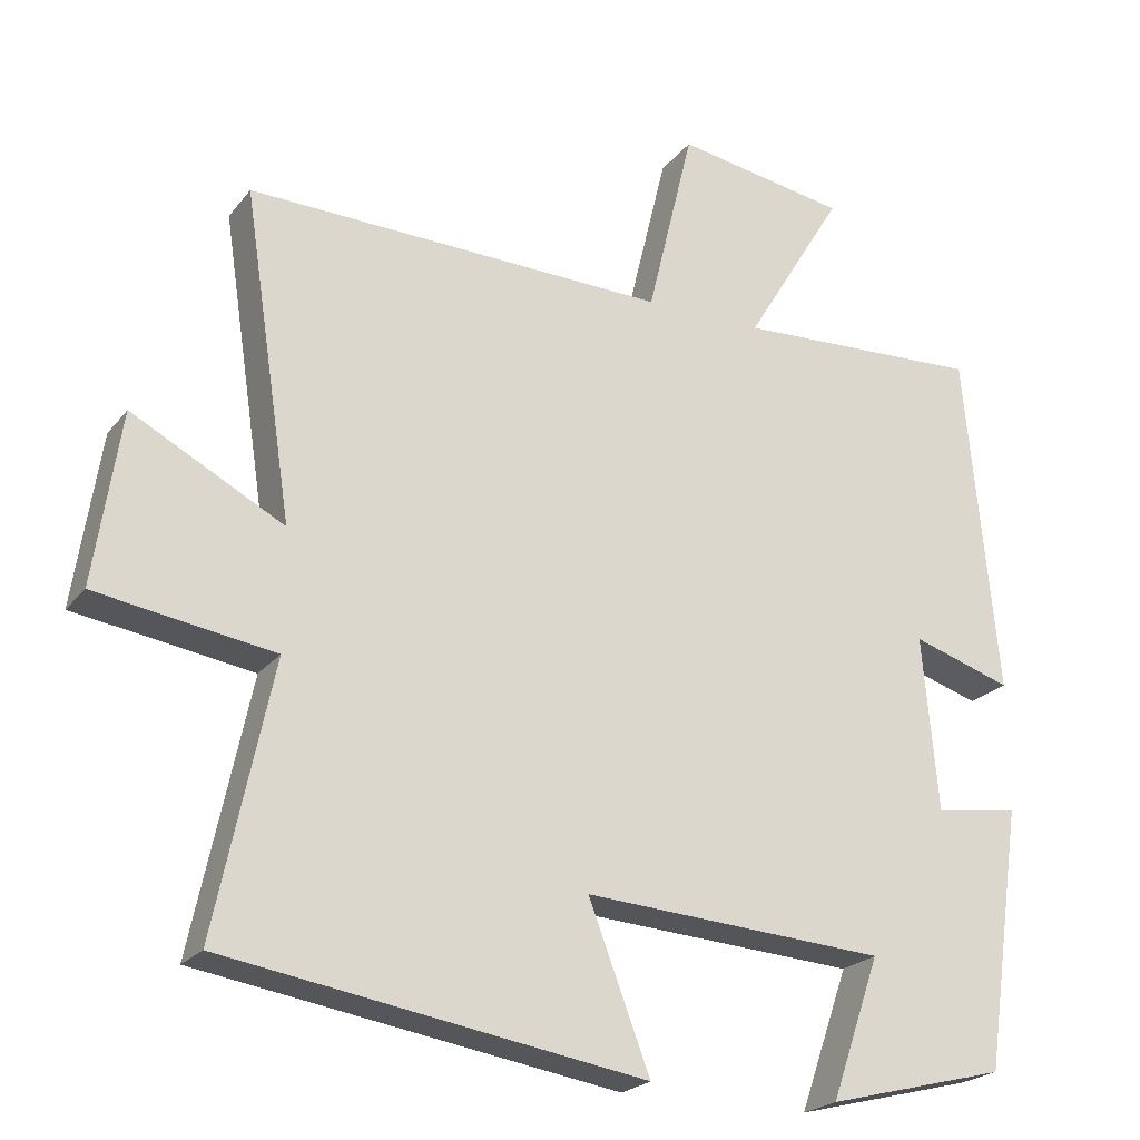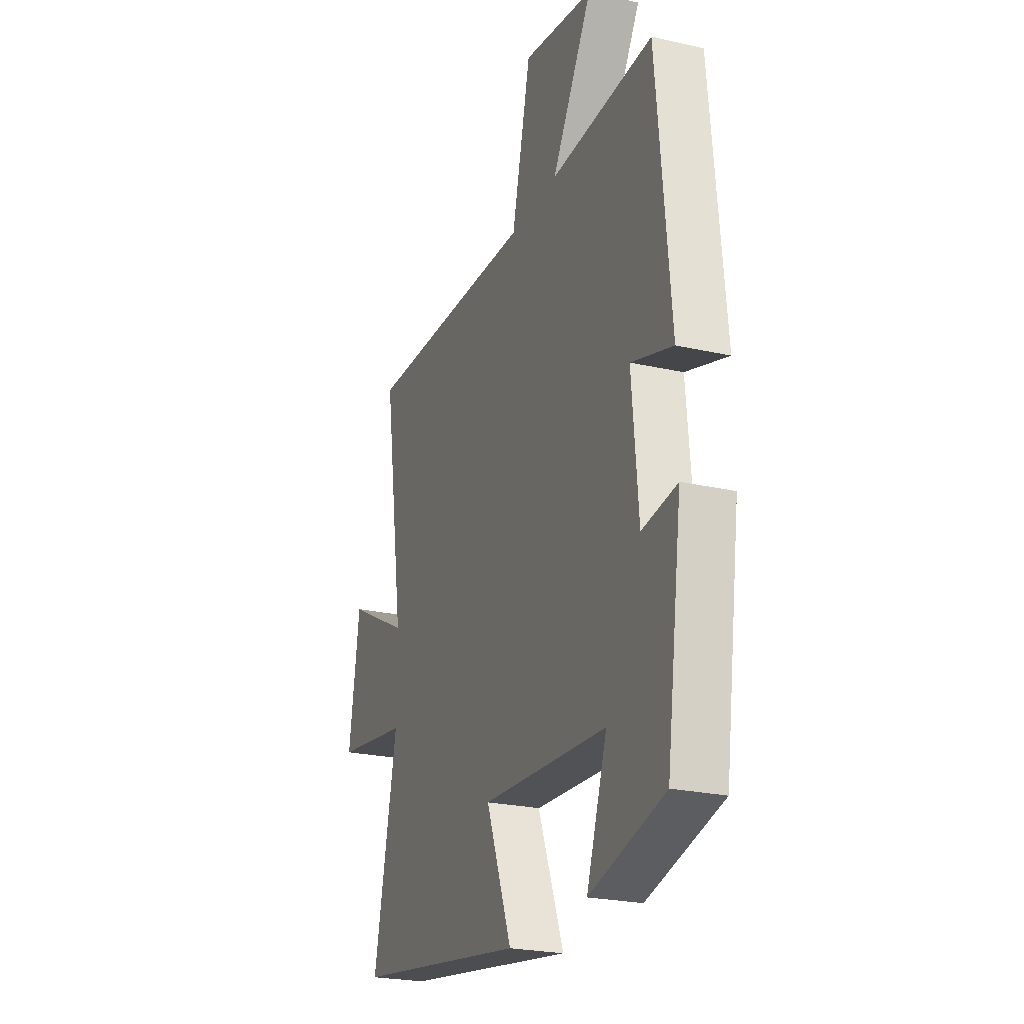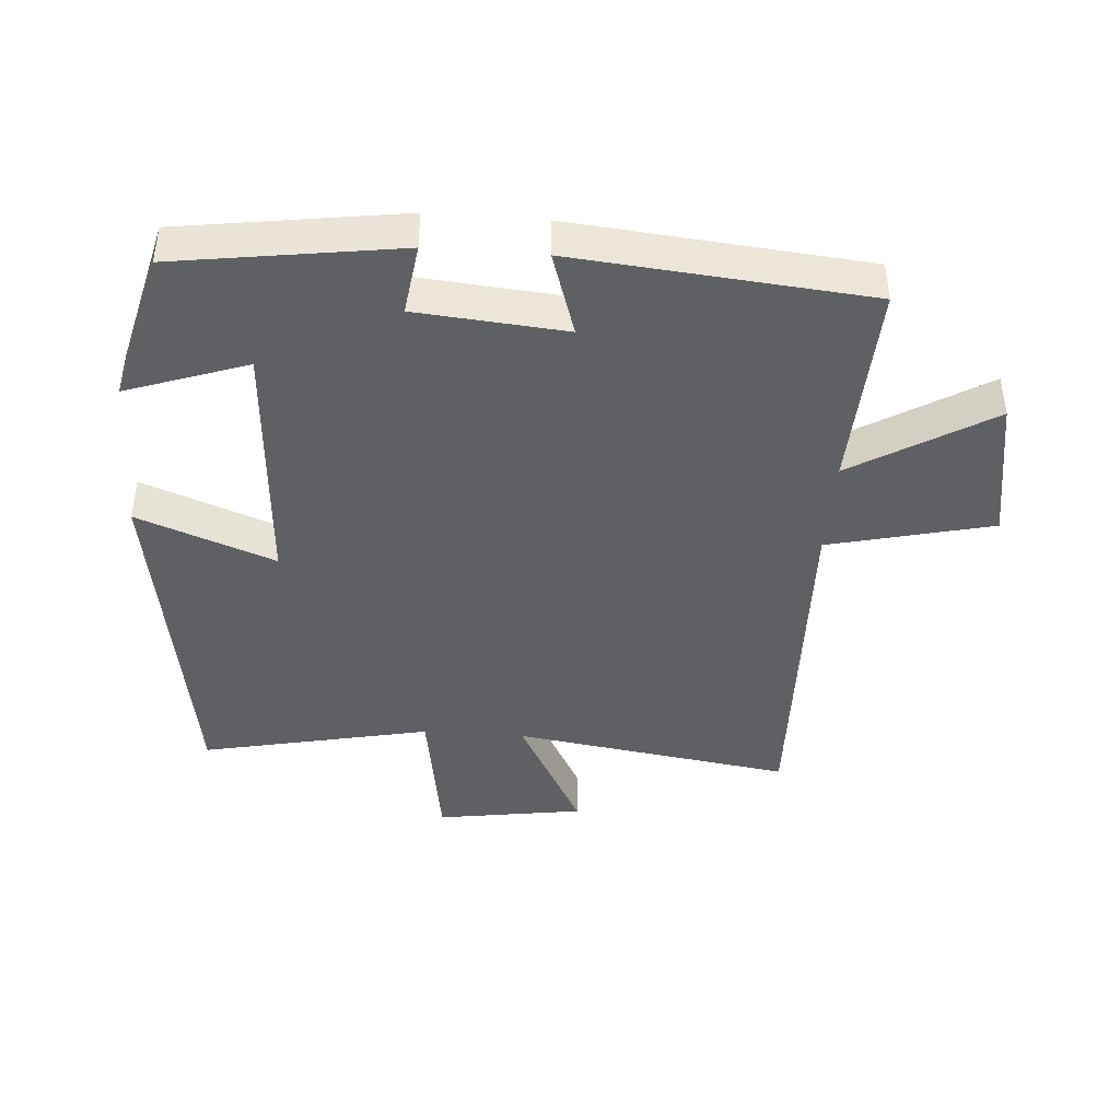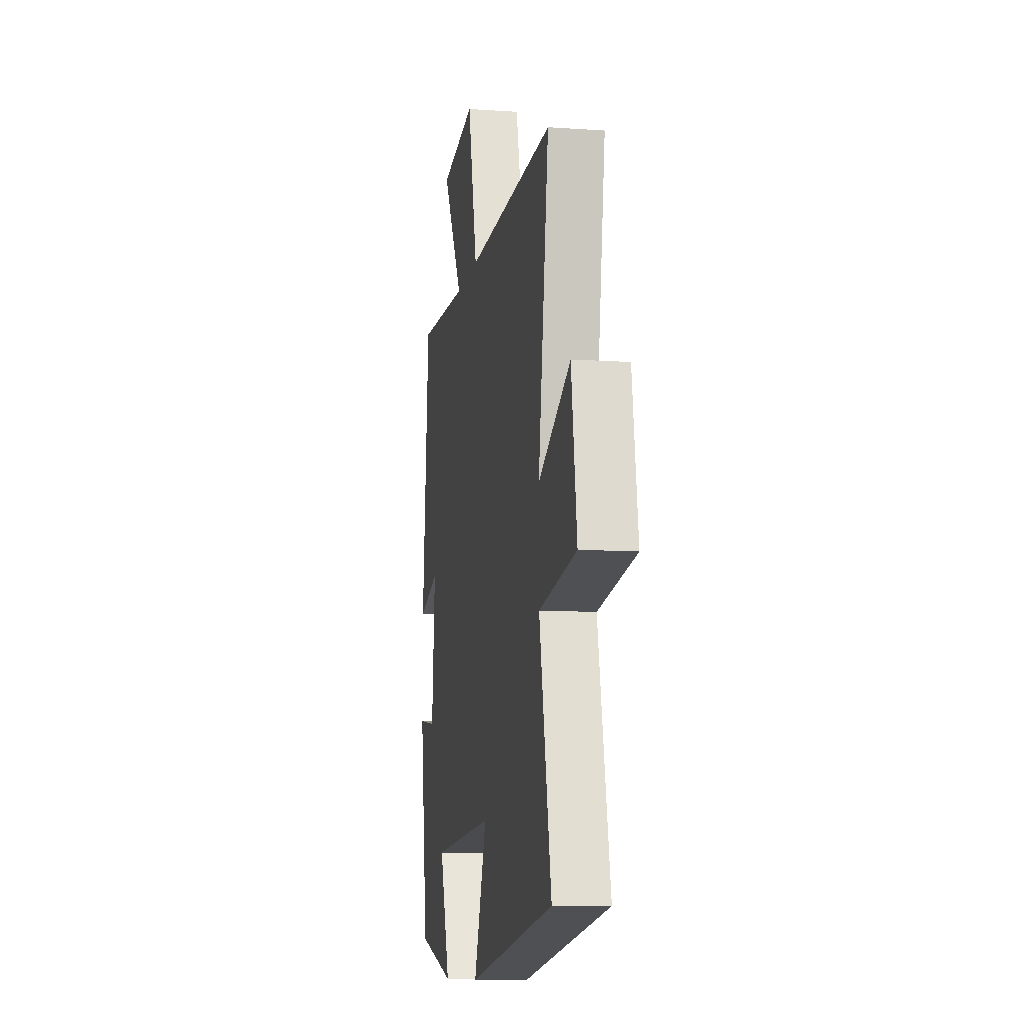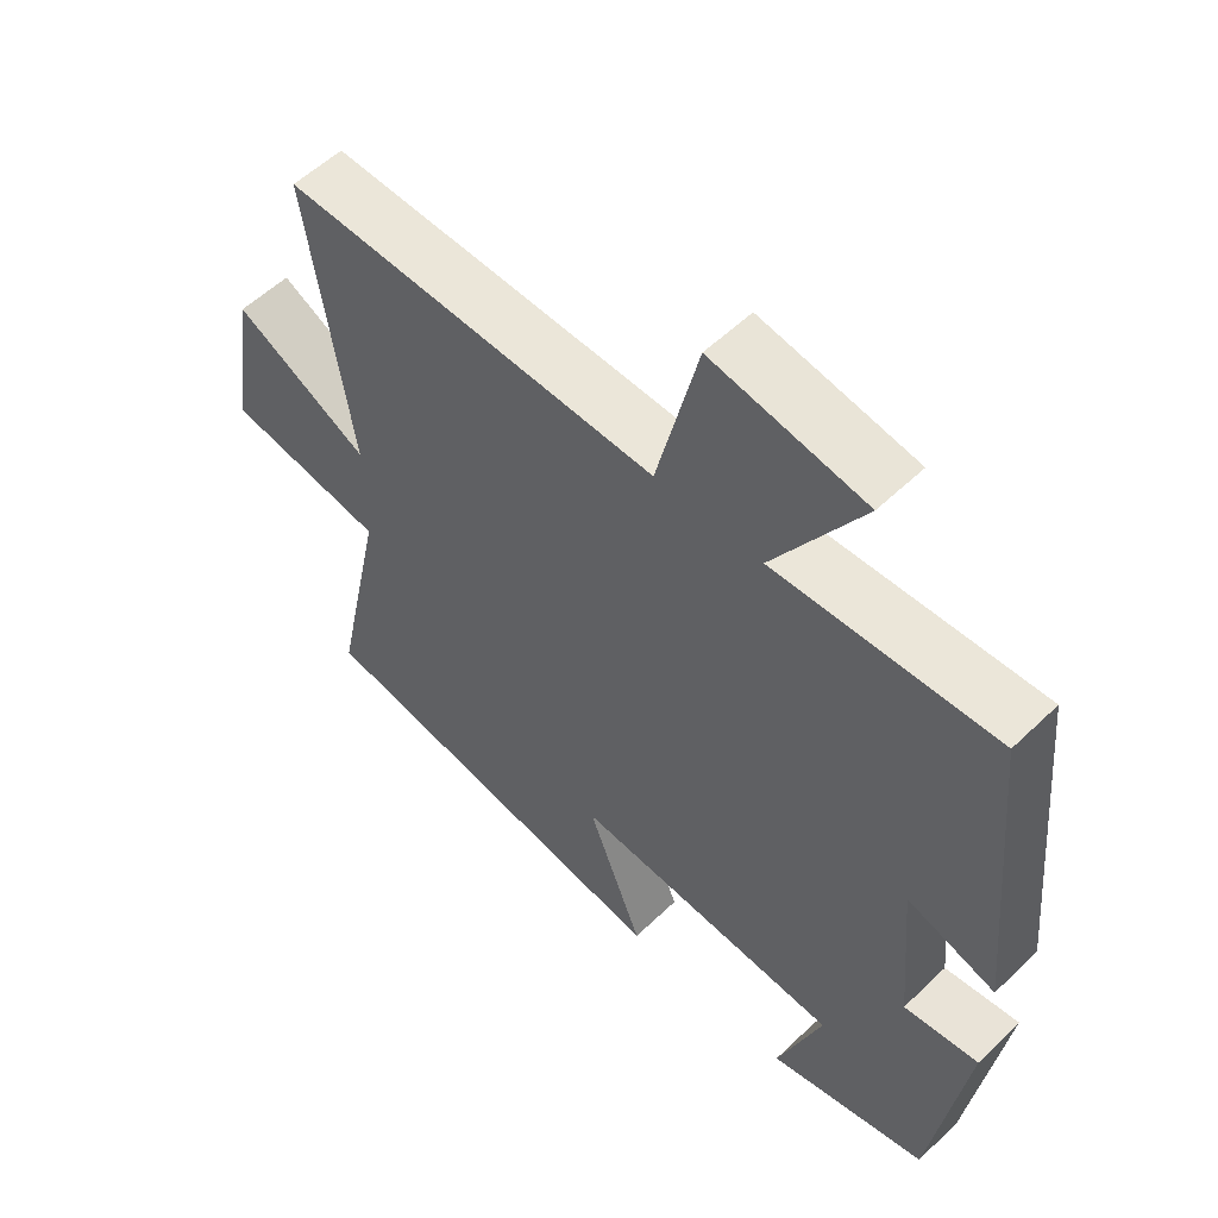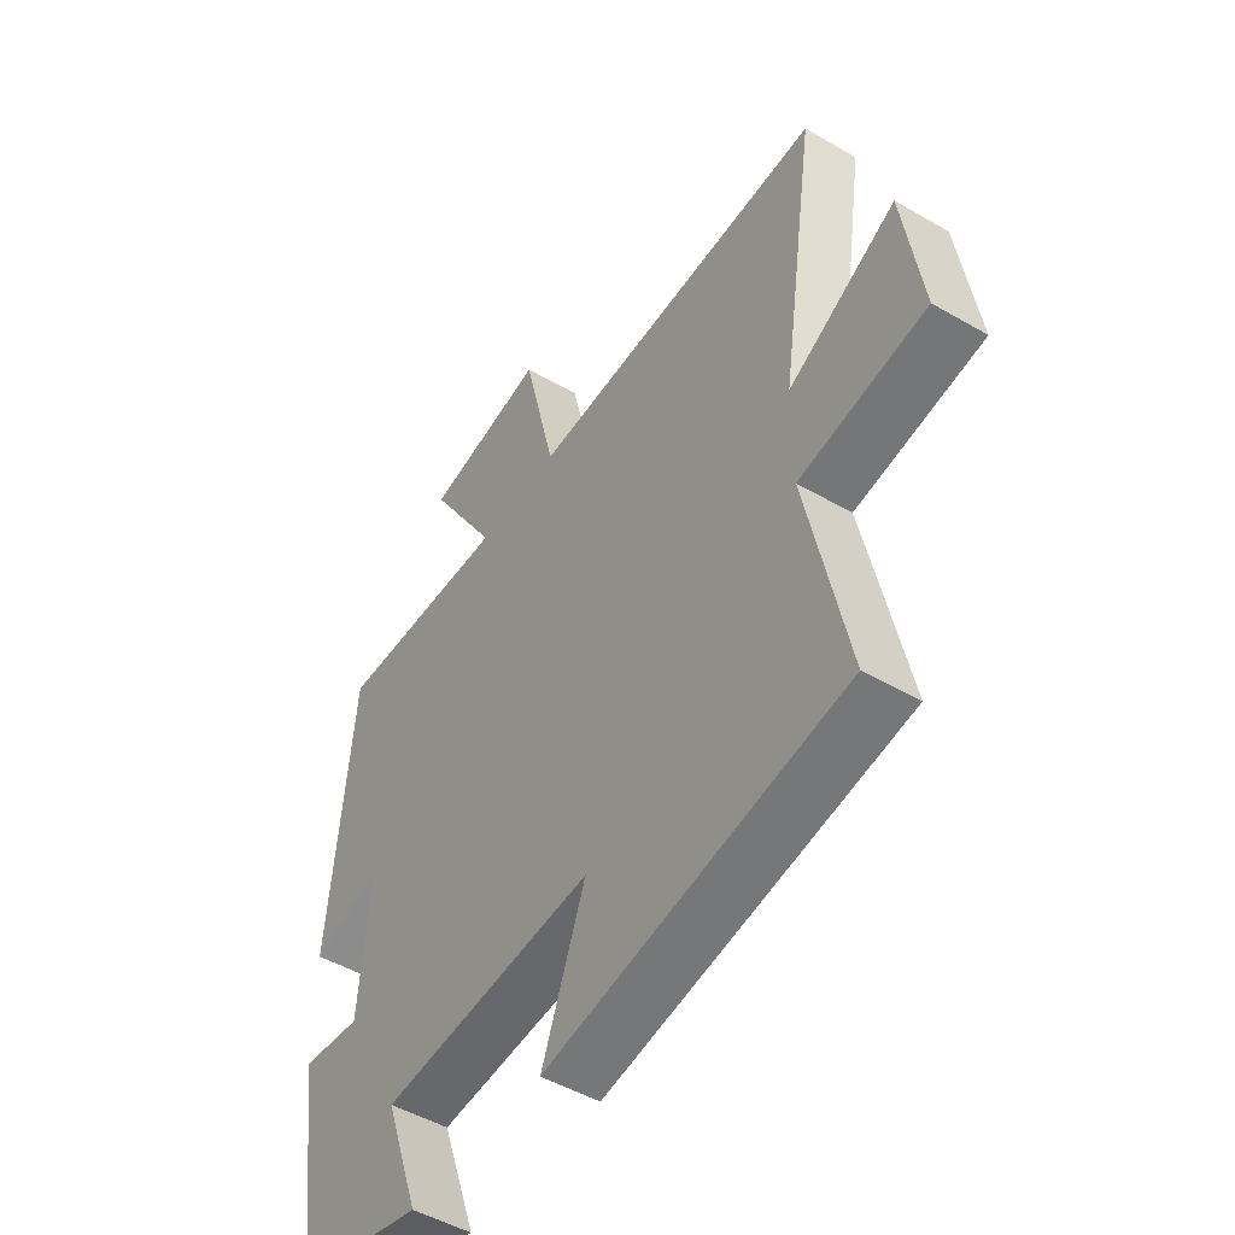
<metadata>
{"format":"obj","ext":"obj","renderer":"f3d","projection":"perspective","resolution":1024,"background":"white","views":[{"elev":-22.4,"azim":152.4,"up":"+Z"},{"elev":-24.1,"azim":-110.7,"up":"+Z"},{"elev":-42.3,"azim":-94.2,"up":"+Y"},{"elev":-10.2,"azim":80.0,"up":"+Z"},{"elev":55.5,"azim":-135.2,"up":"+Z"},{"elev":-49.0,"azim":57.2,"up":"+Z"}]}
</metadata>
<code>
v -0.451 0.07 -0.441
v -0.5 0.07 -0.102
v -0.391 0.07 -0.117
v -0.371 0.07 0.109
v -0.5 0.07 0.068
v -0.458 0.07 0.514
v -0.137 0.07 0.5
v -0.265 0.07 0.711
v -0.043 0.07 0.749
v 0.017 0.07 0.5
v 0.564 0.07 0.516
v 0.5 0.07 0.092
v 0.697 0.07 0.196
v 0.731 0.07 -0.028
v 0.5 0.07 -0.064
v 0.574 0.07 -0.413
v 0.03 0.07 -0.5
v 0.11 0.07 -0.291
v -0.282 0.07 -0.317
v -0.218 0.07 -0.5
v -0.451 0 -0.441
v -0.5 0 -0.102
v -0.391 0 -0.117
v -0.371 0 0.109
v -0.5 0 0.068
v -0.458 0 0.514
v -0.137 0 0.5
v -0.265 0 0.711
v -0.043 0 0.749
v 0.017 0 0.5
v 0.564 0 0.516
v 0.5 0 0.092
v 0.697 0 0.196
v 0.731 0 -0.028
v 0.5 0 -0.064
v 0.574 0 -0.413
v 0.03 0 -0.5
v 0.11 0 -0.291
v -0.282 0 -0.317
v -0.218 0 -0.5
f 19 20 1 2
f 18 19 2 3
f 15 16 17 18
f 15 18 3 4
f 12 13 14 15
f 12 15 4
f 10 11 12 4
f 7 8 9 10
f 7 10 4 5
f 5 6 7
f 22 21 40 39
f 23 22 39 38
f 38 37 36 35
f 24 23 38 35
f 35 34 33 32
f 24 35 32
f 24 32 31 30
f 30 29 28 27
f 25 24 30 27
f 27 26 25
f 1 21 22 2
f 2 22 23 3
f 3 23 24 4
f 4 24 25 5
f 5 25 26 6
f 6 26 27 7
f 7 27 28 8
f 8 28 29 9
f 9 29 30 10
f 10 30 31 11
f 11 31 32 12
f 12 32 33 13
f 13 33 34 14
f 14 34 35 15
f 15 35 36 16
f 16 36 37 17
f 17 37 38 18
f 18 38 39 19
f 19 39 40 20
f 20 40 21 1

</code>
